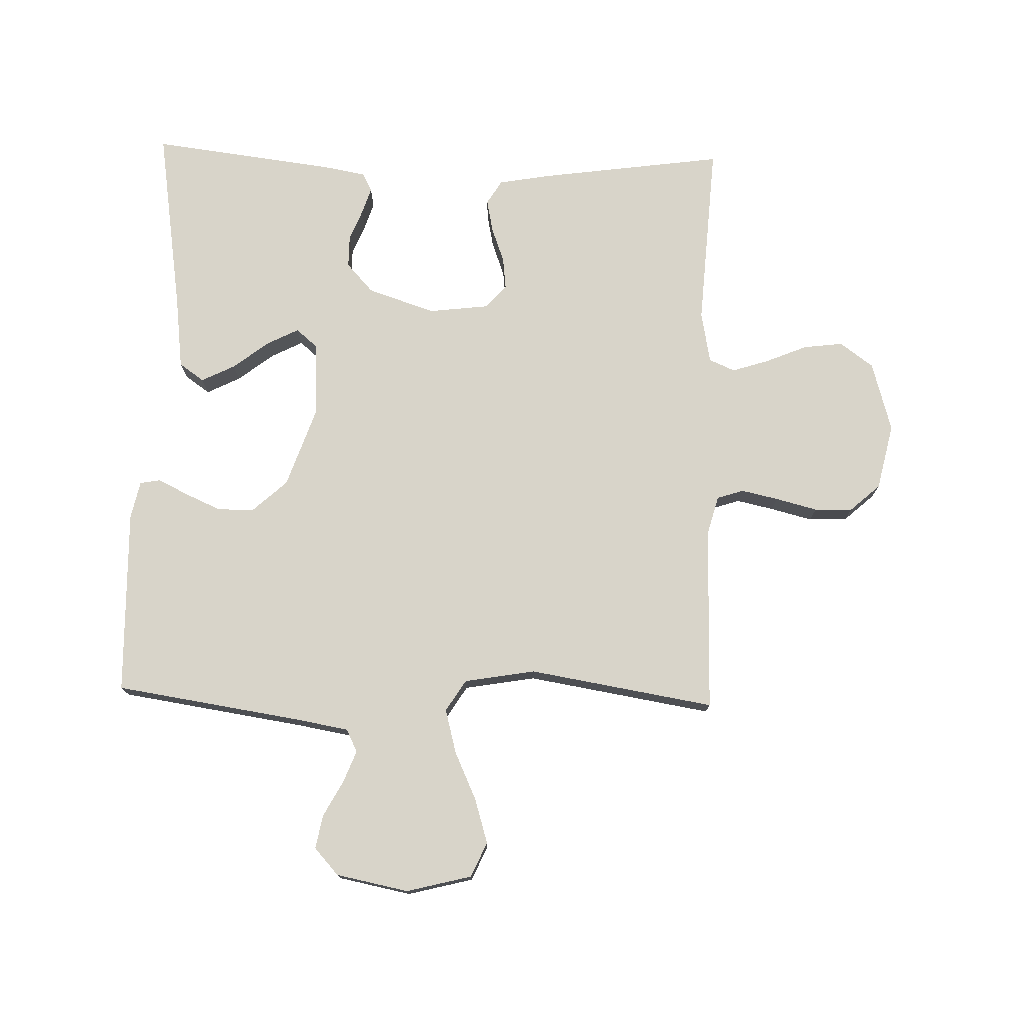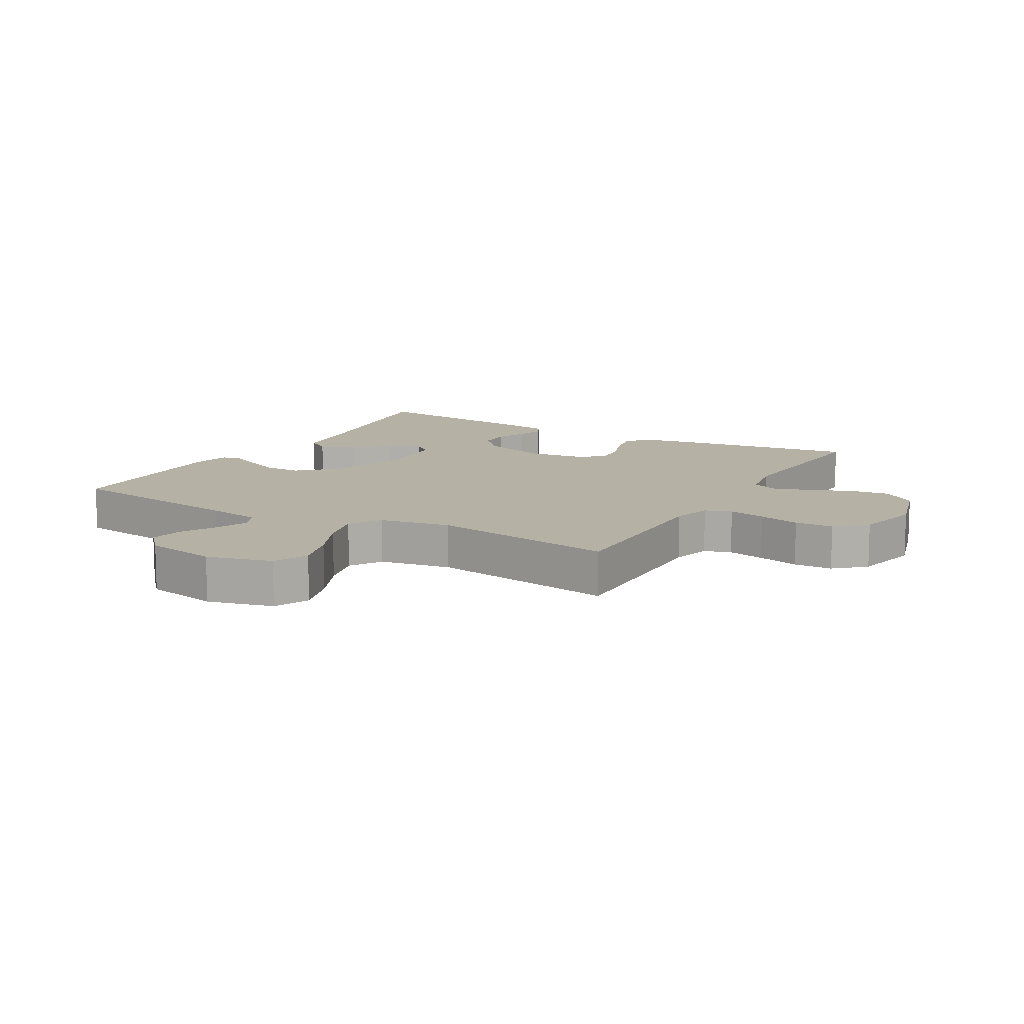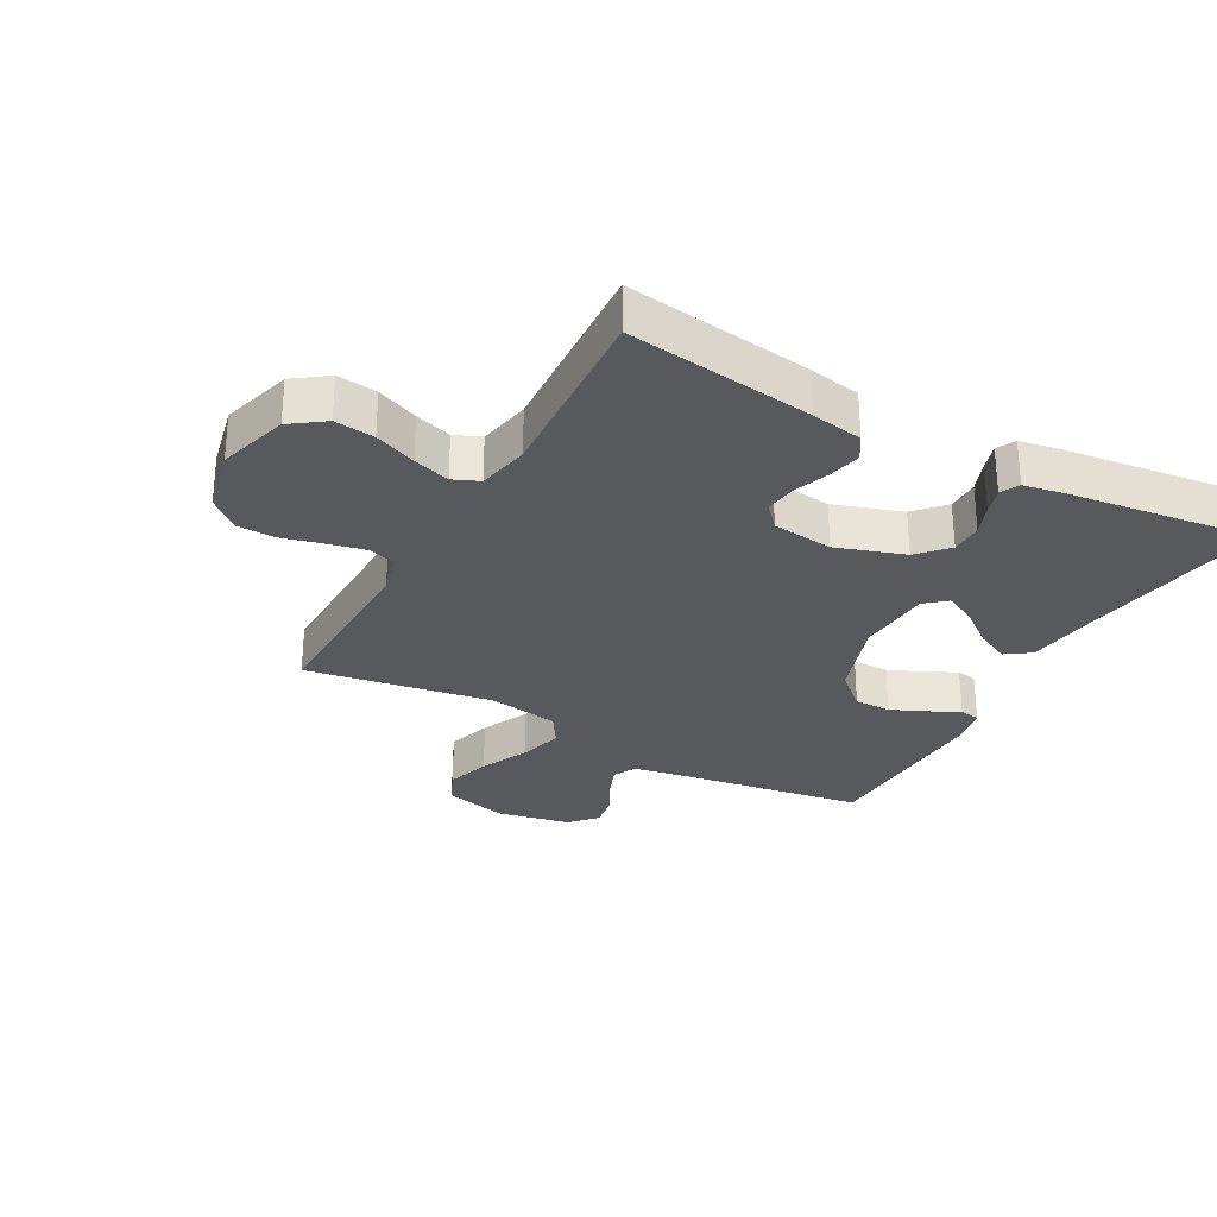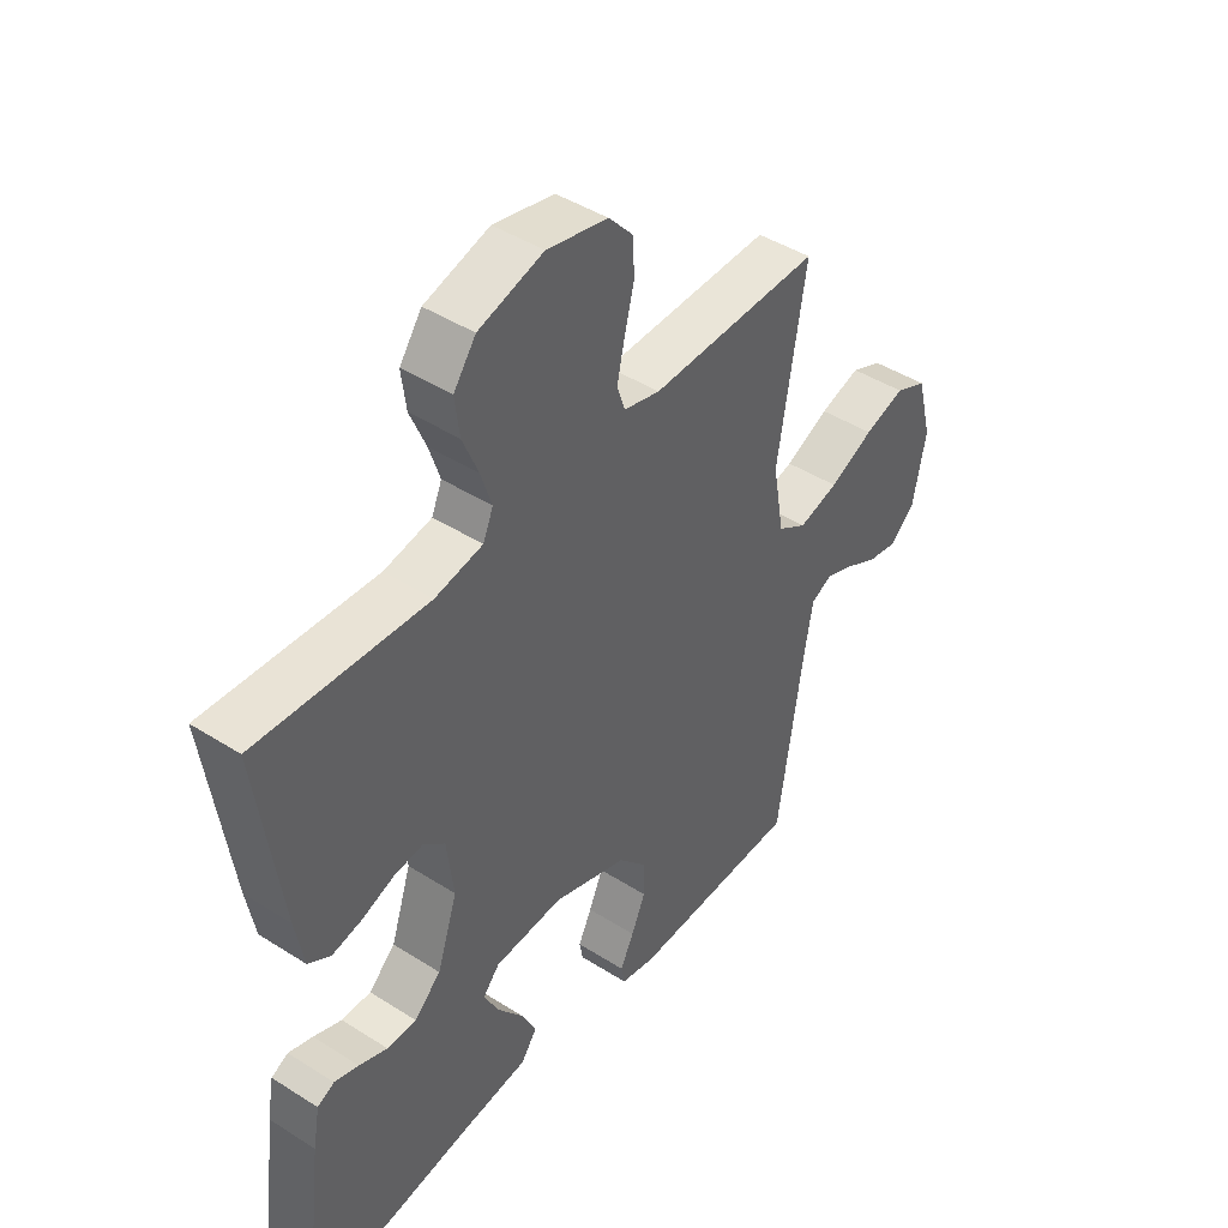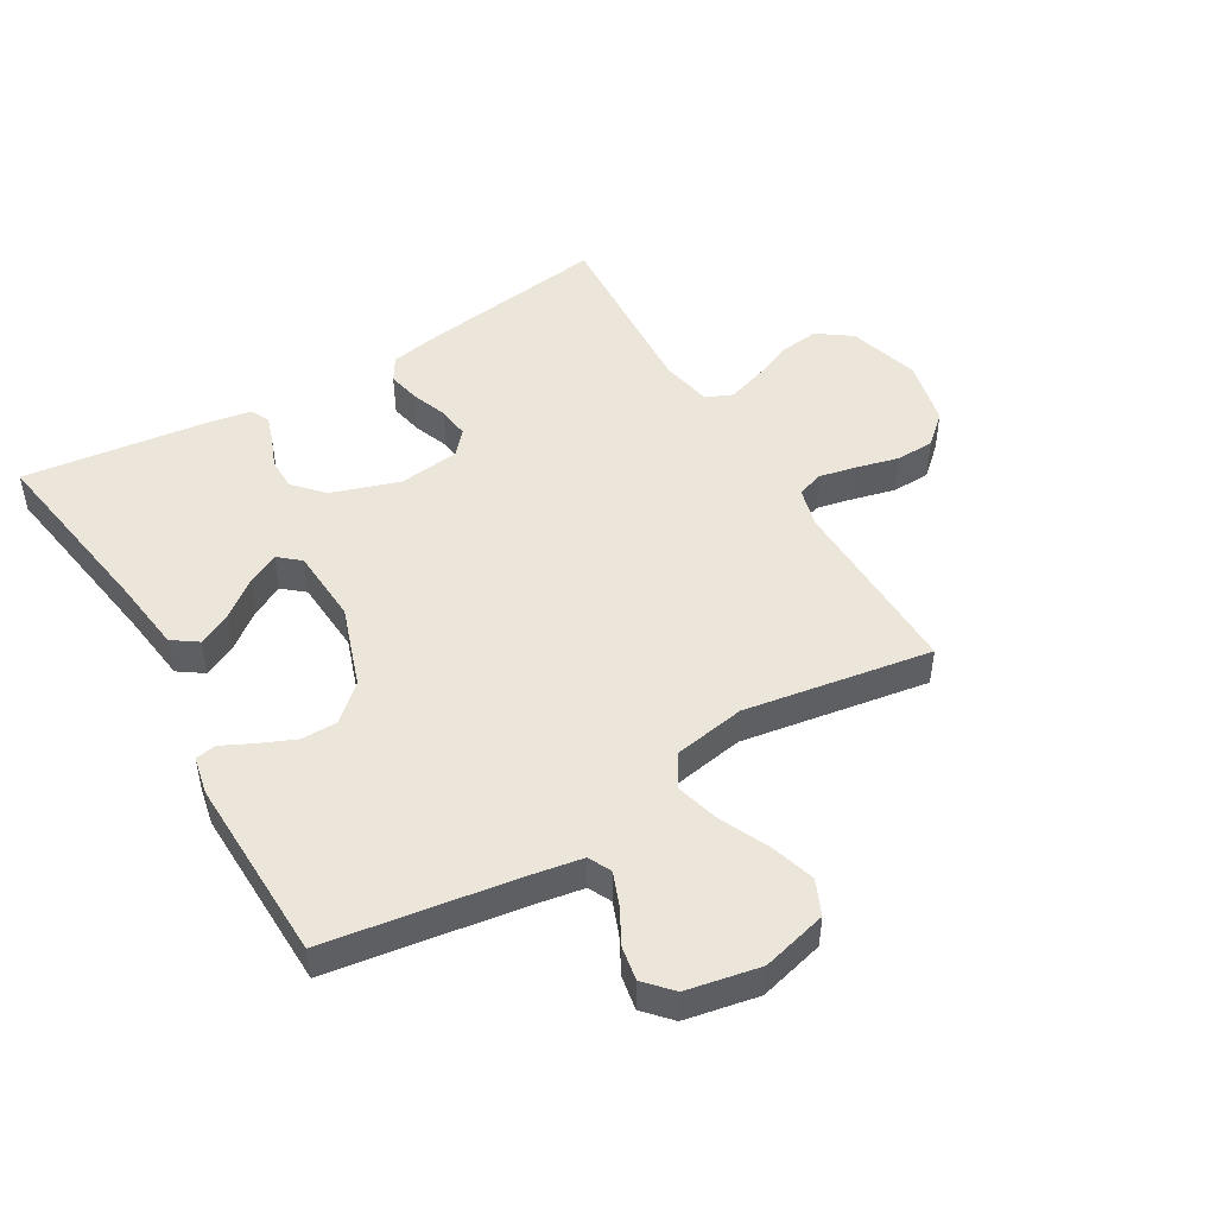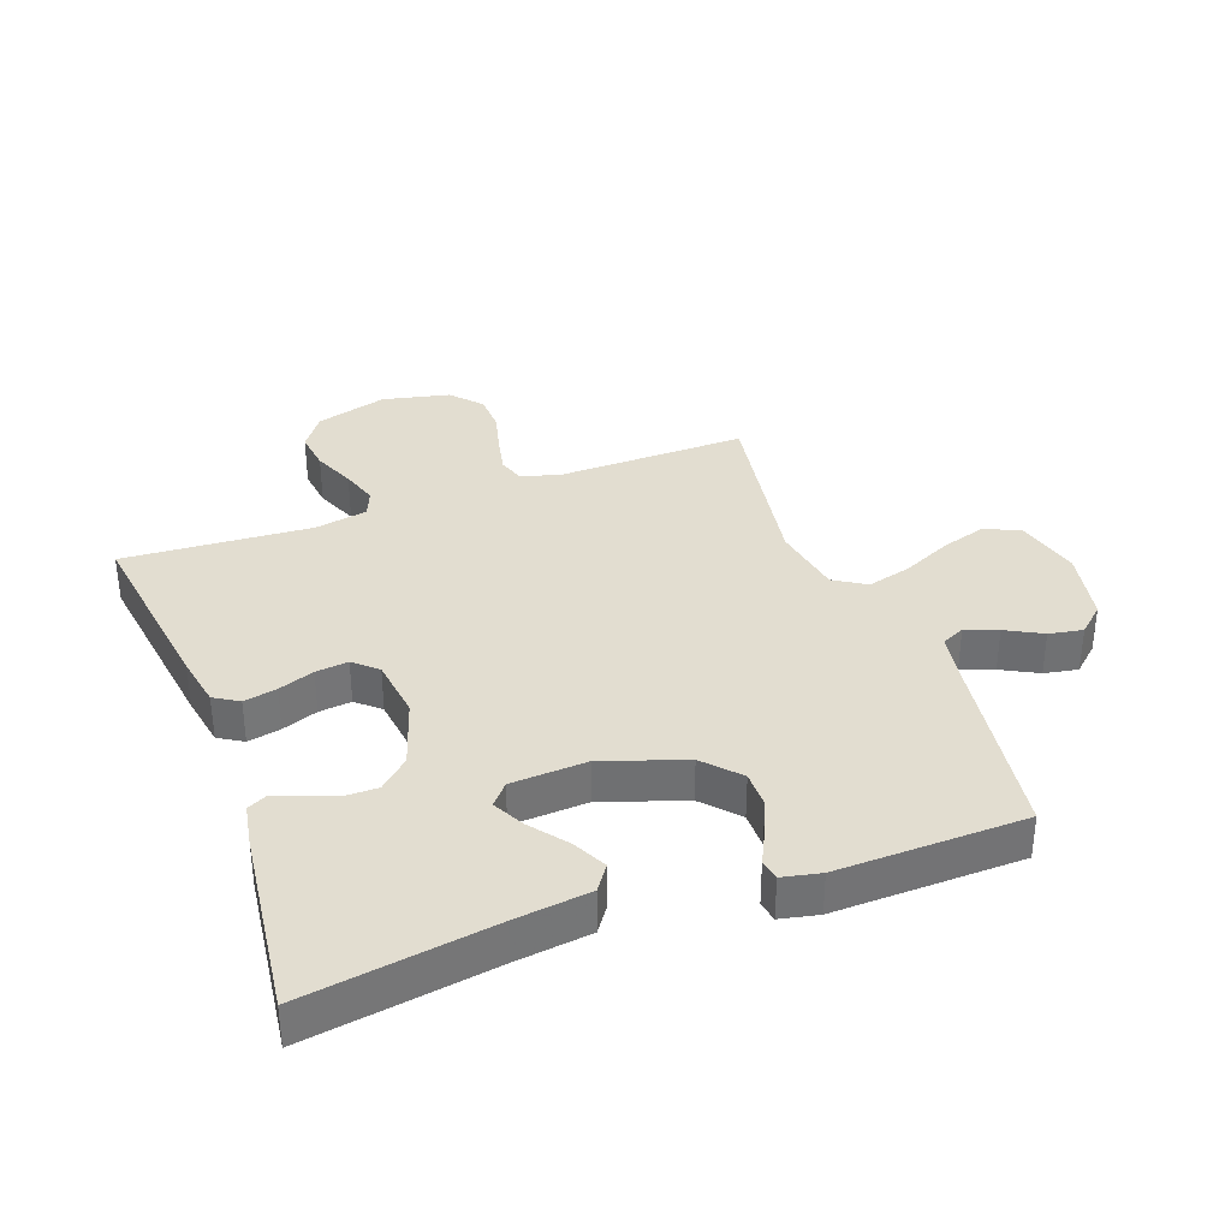
<metadata>
{"format":"obj","ext":"obj","renderer":"f3d","projection":"perspective","resolution":1024,"background":"white","views":[{"elev":75.7,"azim":-88.3,"up":"+Y"},{"elev":11.8,"azim":-60.2,"up":"+Y"},{"elev":-29.1,"azim":61.2,"up":"+Y"},{"elev":44.3,"azim":126.7,"up":"+Z"},{"elev":48.3,"azim":-120.6,"up":"+Y"},{"elev":35.2,"azim":159.8,"up":"+Y"}]}
</metadata>
<code>
v 0.5 0.07 0.5
v 0.458 0.07 0.2
v 0.443 0.07 0.117
v 0.404 0.07 0.093
v 0.351 0.07 0.104
v 0.294 0.07 0.125
v 0.242 0.07 0.131
v 0.205 0.07 0.098
v 0.193 0.07 0
v 0.229 0.07 -0.109
v 0.276 0.07 -0.152
v 0.328 0.07 -0.152
v 0.378 0.07 -0.132
v 0.421 0.07 -0.118
v 0.451 0.07 -0.133
v 0.463 0.07 -0.2
v 0.5 0.07 -0.5
v 0.2 0.07 -0.454
v 0.08 0.07 -0.439
v 0.052 0.07 -0.399
v 0.079 0.07 -0.345
v 0.124 0.07 -0.287
v 0.15 0.07 -0.236
v 0.121 0.07 -0.202
v 0 0.07 -0.195
v -0.131 0.07 -0.24
v -0.182 0.07 -0.296
v -0.182 0.07 -0.355
v -0.157 0.07 -0.412
v -0.133 0.07 -0.461
v -0.139 0.07 -0.494
v -0.2 0.07 -0.507
v -0.5 0.07 -0.5
v -0.545 0.07 -0.2
v -0.56 0.07 -0.113
v -0.597 0.07 -0.095
v -0.648 0.07 -0.115
v -0.706 0.07 -0.146
v -0.76 0.07 -0.156
v -0.803 0.07 -0.117
v -0.826 0.07 0
v -0.799 0.07 0.105
v -0.743 0.07 0.13
v -0.671 0.07 0.108
v -0.593 0.07 0.072
v -0.522 0.07 0.053
v -0.471 0.07 0.085
v -0.451 0.07 0.2
v -0.5 0.07 0.5
v -0.2 0.07 0.495
v -0.136 0.07 0.512
v -0.122 0.07 0.555
v -0.135 0.07 0.615
v -0.152 0.07 0.682
v -0.15 0.07 0.744
v -0.107 0.07 0.792
v 0 0.07 0.816
v 0.114 0.07 0.783
v 0.153 0.07 0.729
v 0.145 0.07 0.665
v 0.117 0.07 0.598
v 0.098 0.07 0.539
v 0.116 0.07 0.497
v 0.2 0.07 0.481
v 0.5 0 0.5
v 0.458 0 0.2
v 0.443 0 0.117
v 0.404 0 0.093
v 0.351 0 0.104
v 0.294 0 0.125
v 0.242 0 0.131
v 0.205 0 0.098
v 0.193 0 0
v 0.229 0 -0.109
v 0.276 0 -0.152
v 0.328 0 -0.152
v 0.378 0 -0.132
v 0.421 0 -0.118
v 0.451 0 -0.133
v 0.463 0 -0.2
v 0.5 0 -0.5
v 0.2 0 -0.454
v 0.08 0 -0.439
v 0.052 0 -0.399
v 0.079 0 -0.345
v 0.124 0 -0.287
v 0.15 0 -0.236
v 0.121 0 -0.202
v 0 0 -0.195
v -0.131 0 -0.24
v -0.182 0 -0.296
v -0.182 0 -0.355
v -0.157 0 -0.412
v -0.133 0 -0.461
v -0.139 0 -0.494
v -0.2 0 -0.507
v -0.5 0 -0.5
v -0.545 0 -0.2
v -0.56 0 -0.113
v -0.597 0 -0.095
v -0.648 0 -0.115
v -0.706 0 -0.146
v -0.76 0 -0.156
v -0.803 0 -0.117
v -0.826 0 0
v -0.799 0 0.105
v -0.743 0 0.13
v -0.671 0 0.108
v -0.593 0 0.072
v -0.522 0 0.053
v -0.471 0 0.085
v -0.451 0 0.2
v -0.5 0 0.5
v -0.2 0 0.495
v -0.136 0 0.512
v -0.122 0 0.555
v -0.135 0 0.615
v -0.152 0 0.682
v -0.15 0 0.744
v -0.107 0 0.792
v 0 0 0.816
v 0.114 0 0.783
v 0.153 0 0.729
v 0.145 0 0.665
v 0.117 0 0.598
v 0.098 0 0.539
v 0.116 0 0.497
v 0.2 0 0.481
f 59 60 61
f 58 59 61
f 57 58 61
f 56 57 61
f 55 56 61
f 54 55 61
f 53 54 61
f 52 53 61 62
f 51 52 62 63
f 48 49 50
f 51 63 64
f 50 51 64
f 48 50 64
f 47 48 64
f 43 44 45
f 42 43 45
f 41 42 45
f 40 41 45
f 39 40 45
f 38 39 45
f 37 38 45
f 36 37 45 46
f 64 1 2
f 47 64 2
f 46 47 2
f 36 46 2
f 35 36 2
f 32 33 34
f 31 32 34
f 30 31 34
f 29 30 34
f 20 21 22
f 19 20 22
f 18 19 22
f 18 22 23
f 17 18 23
f 16 17 23
f 15 16 23
f 14 15 23
f 13 14 23
f 12 13 23
f 11 12 23 24
f 4 5 6
f 3 4 6
f 2 3 6
f 2 6 7
f 35 2 7
f 28 29 34 35
f 27 28 35
f 26 27 35
f 25 26 35
f 24 25 35
f 11 24 35
f 10 11 35
f 9 10 35
f 8 9 35
f 7 8 35
f 125 124 123
f 125 123 122
f 125 122 121
f 125 121 120
f 125 120 119
f 125 119 118
f 125 118 117
f 126 125 117 116
f 127 126 116 115
f 114 113 112
f 128 127 115
f 128 115 114
f 128 114 112
f 128 112 111
f 109 108 107
f 109 107 106
f 109 106 105
f 109 105 104
f 109 104 103
f 109 103 102
f 109 102 101
f 110 109 101 100
f 66 65 128
f 66 128 111
f 66 111 110
f 66 110 100
f 66 100 99
f 98 97 96
f 98 96 95
f 98 95 94
f 98 94 93
f 86 85 84
f 86 84 83
f 86 83 82
f 87 86 82
f 87 82 81
f 87 81 80
f 87 80 79
f 87 79 78
f 87 78 77
f 87 77 76
f 88 87 76 75
f 70 69 68
f 70 68 67
f 70 67 66
f 71 70 66
f 71 66 99
f 99 98 93 92
f 99 92 91
f 99 91 90
f 99 90 89
f 99 89 88
f 99 88 75
f 99 75 74
f 99 74 73
f 99 73 72
f 99 72 71
f 1 65 66 2
f 2 66 67 3
f 3 67 68 4
f 4 68 69 5
f 5 69 70 6
f 6 70 71 7
f 7 71 72 8
f 8 72 73 9
f 9 73 74 10
f 10 74 75 11
f 11 75 76 12
f 12 76 77 13
f 13 77 78 14
f 14 78 79 15
f 15 79 80 16
f 16 80 81 17
f 17 81 82 18
f 18 82 83 19
f 19 83 84 20
f 20 84 85 21
f 21 85 86 22
f 22 86 87 23
f 23 87 88 24
f 24 88 89 25
f 25 89 90 26
f 26 90 91 27
f 27 91 92 28
f 28 92 93 29
f 29 93 94 30
f 30 94 95 31
f 31 95 96 32
f 32 96 97 33
f 33 97 98 34
f 34 98 99 35
f 35 99 100 36
f 36 100 101 37
f 37 101 102 38
f 38 102 103 39
f 39 103 104 40
f 40 104 105 41
f 41 105 106 42
f 42 106 107 43
f 43 107 108 44
f 44 108 109 45
f 45 109 110 46
f 46 110 111 47
f 47 111 112 48
f 48 112 113 49
f 49 113 114 50
f 50 114 115 51
f 51 115 116 52
f 52 116 117 53
f 53 117 118 54
f 54 118 119 55
f 55 119 120 56
f 56 120 121 57
f 57 121 122 58
f 58 122 123 59
f 59 123 124 60
f 60 124 125 61
f 61 125 126 62
f 62 126 127 63
f 63 127 128 64
f 64 128 65 1

</code>
